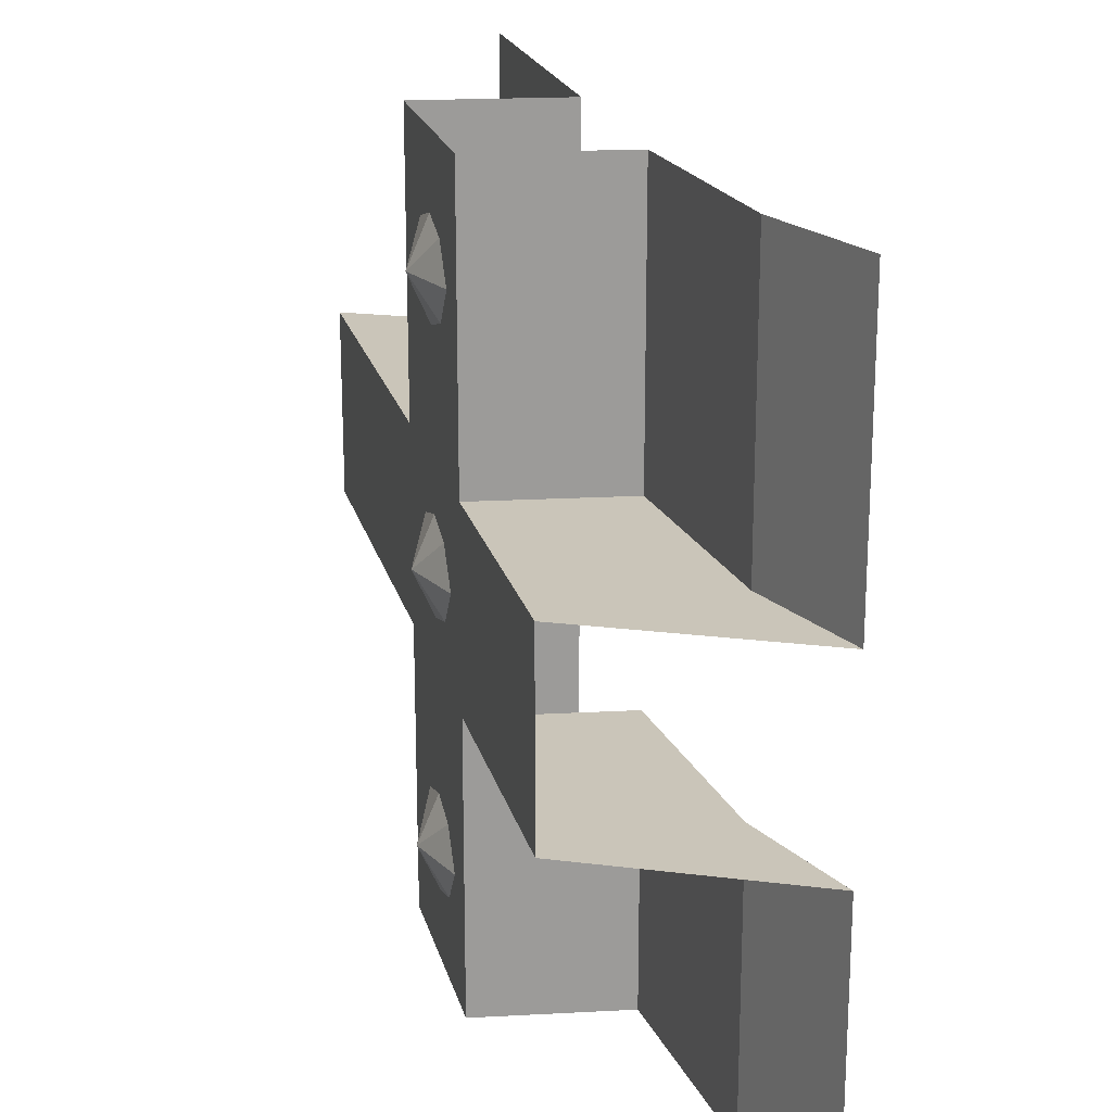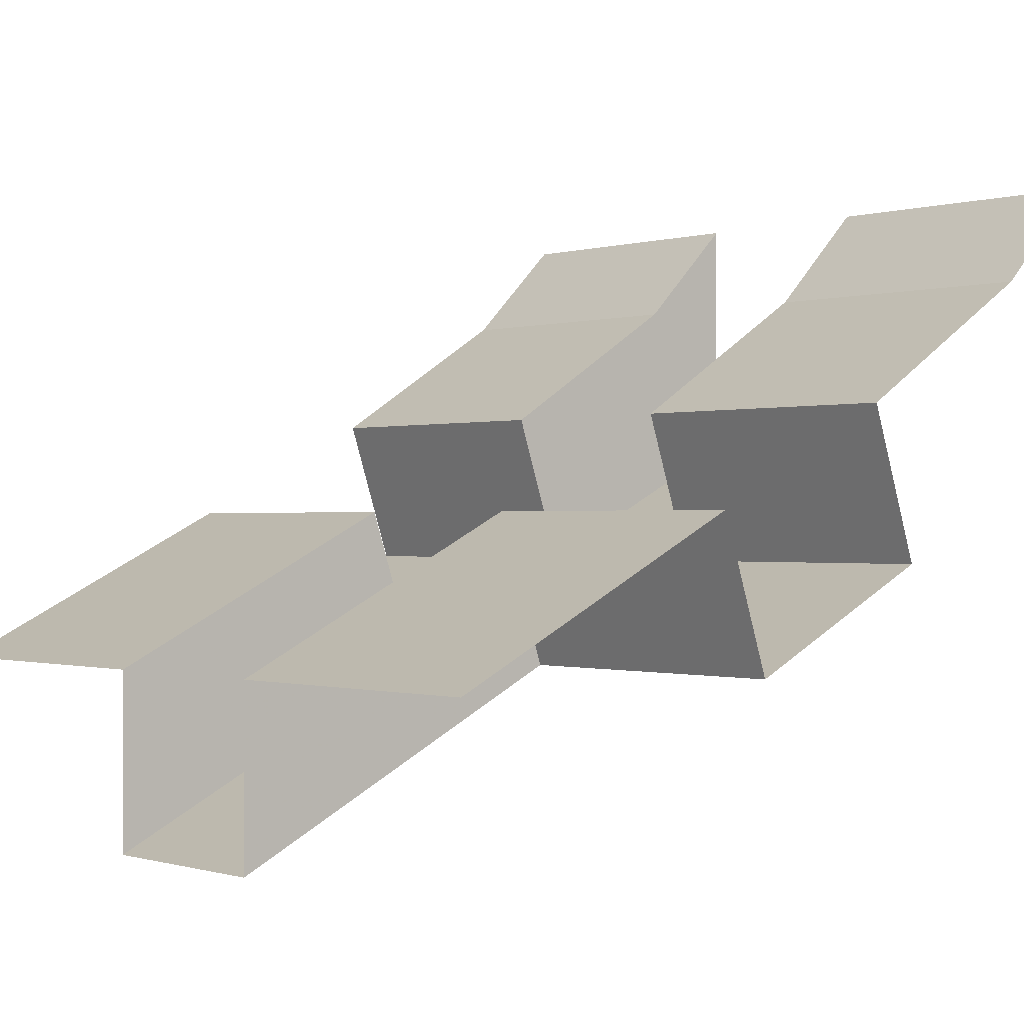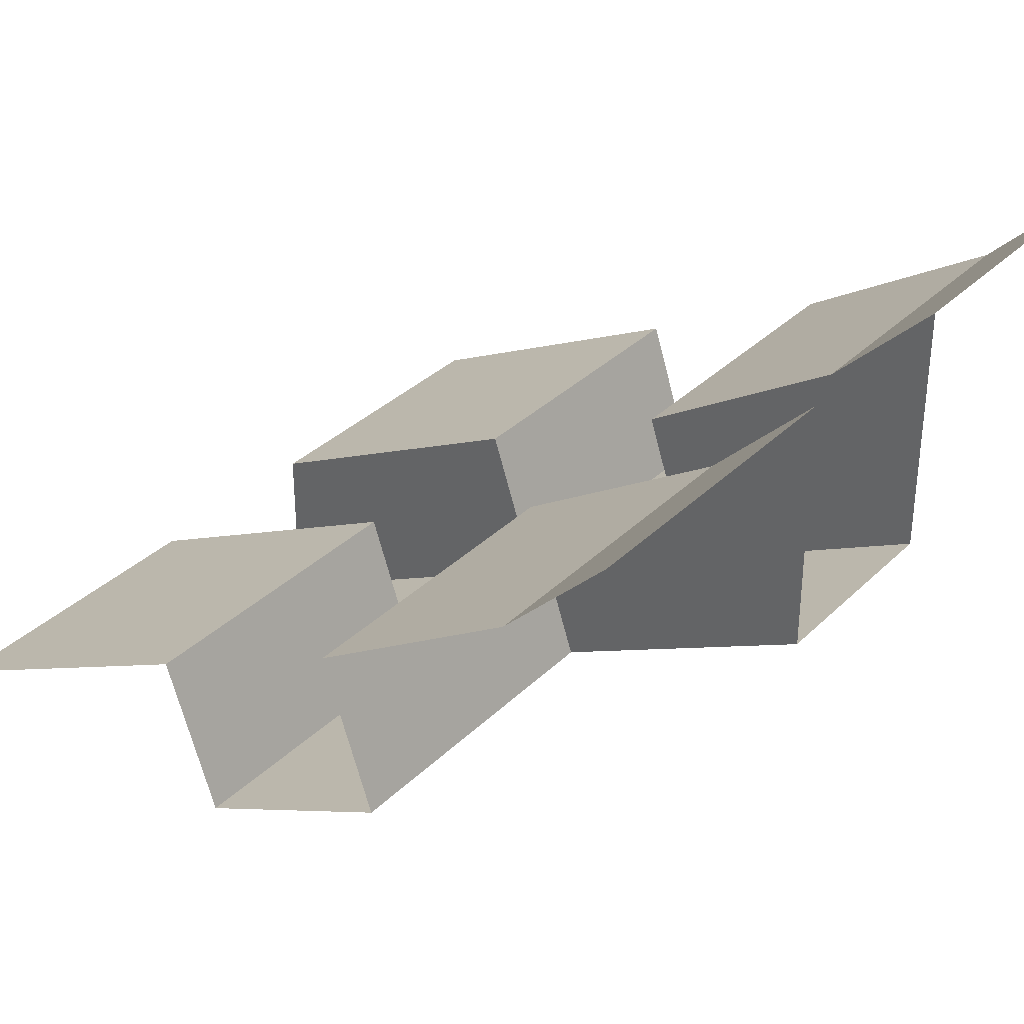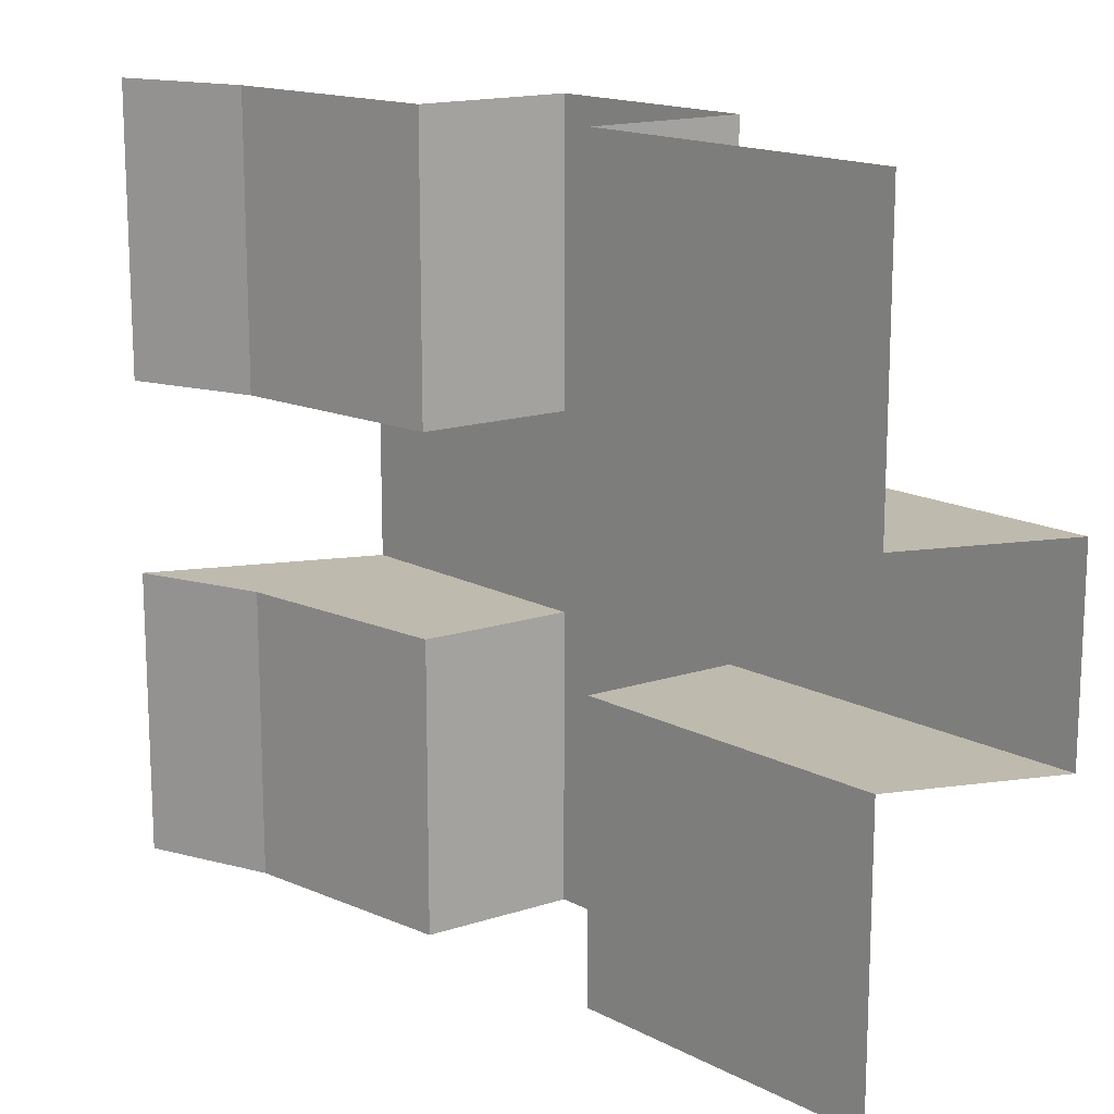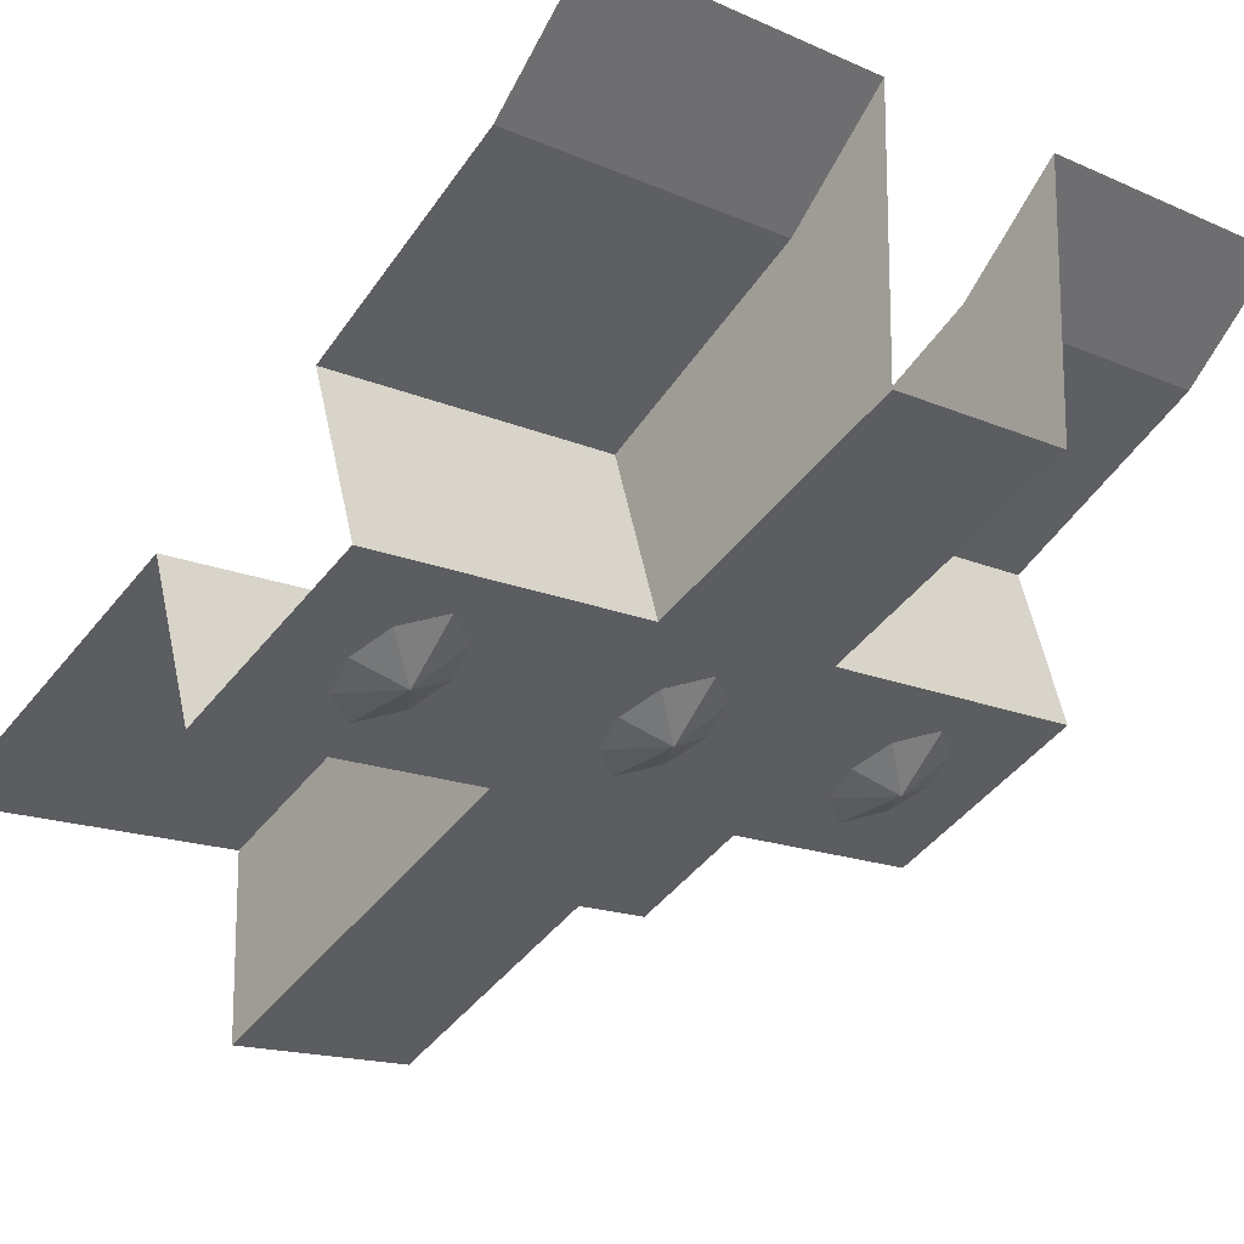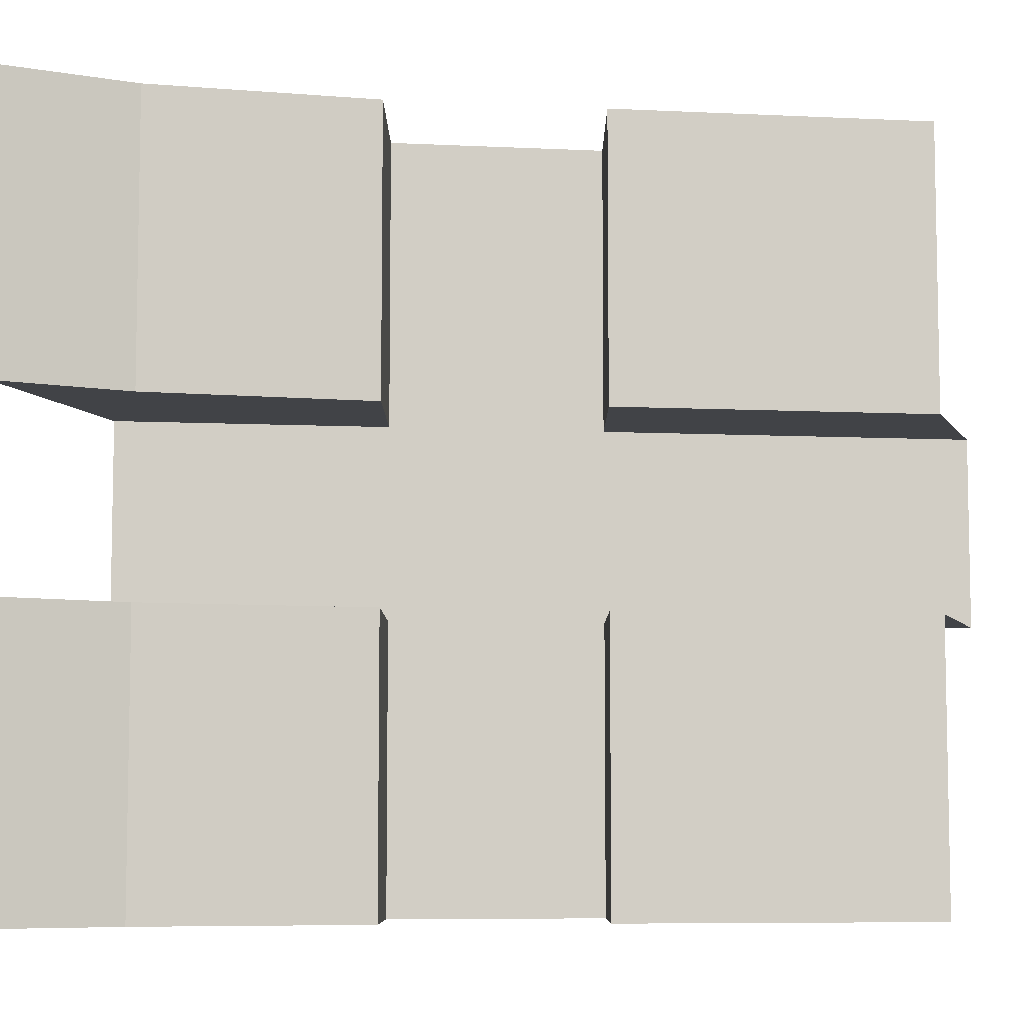
<metadata>
{"format":"obj","ext":"obj","renderer":"f3d","projection":"perspective","resolution":1024,"background":"white","views":[{"elev":20.6,"azim":102.9,"up":"+Z"},{"elev":-0.3,"azim":-40.9,"up":"+Y"},{"elev":33.9,"azim":37.7,"up":"+Y"},{"elev":15.7,"azim":-105.9,"up":"+Z"},{"elev":-15.7,"azim":47.3,"up":"+Y"},{"elev":-7.2,"azim":-161.4,"up":"+Z"}]}
</metadata>
<code>
o roof/6126/straight
v 16 -68 64
v 16 -68 16
v 48 -48 16
v 48 -48 64
v 64 -32 16
v 64 -32 64
v -16 -84 64
v -64 -108 64
v -64 -108 16
v -16 -84 16
v -8 -108 16
v -8 -108 64
v 24 -92 64
v 24 -92 16
v 16 -68 -16
v 16 -68 -64
v 48 -48 -64
v 48 -48 -16
v 64 -72 -16
v 24 -92 -16
v 24 -92 -64
v -8 -108 -64
v -8 -108 -16
v -16 -84 -16
v -16 -84 -64
v -64 -108 -64
v -64 -108 -16
v -64 -136 -16
v -64 -136 16
v 64 -32 -64
v 64 -32 -16
v 10 -103 -44
v -2 -105 -44
v 2 -103 -50
v 8 -100 -52
v 14 -97 -50
v 18 -95 -44
v 14 -97 -38
v 8 -100 -36
v 2 -103 -38
v 10 -103 0
v -2 -105 0
v 2 -103 -6
v 8 -100 -8
v 14 -97 -6
v 18 -95 0
v 14 -97 6
v 8 -100 8
v 2 -103 6
v 10 -103 44
v -2 -105 44
v 2 -103 38
v 8 -100 36
v 14 -97 38
v 18 -95 44
v 14 -97 50
v 8 -100 52
v 2 -103 50
v 64 -72 16
f 1 2 3
f 1 3 4
f 4 3 5
f 4 5 6
f 7 8 9
f 7 9 10
f 7 10 11
f 7 11 12
f 12 11 13
f 13 11 14
f 13 14 2
f 13 2 1
f 15 16 17
f 15 17 18
f 15 18 19
f 15 19 20
f 15 20 16
f 16 20 21
f 21 20 22
f 22 20 23
f 22 23 24
f 22 24 25
f 25 24 26
f 26 24 27
f 27 24 28
f 28 24 23
f 28 23 11
f 28 11 29
f 29 11 9
f 9 11 10
f 18 17 30
f 18 30 31
f 18 31 19
f 20 14 11
f 20 11 23
f 32 33 34
f 32 34 35
f 32 35 36
f 32 36 37
f 32 37 38
f 32 38 39
f 32 39 40
f 32 40 33
f 41 42 43
f 41 43 44
f 41 44 45
f 41 45 46
f 41 46 47
f 41 47 48
f 41 48 49
f 41 49 42
f 50 51 52
f 50 52 53
f 50 53 54
f 50 54 55
f 50 55 56
f 50 56 57
f 50 57 58
f 50 58 51
f 59 3 2
f 59 2 14
f 59 14 20
f 59 20 19
f 59 5 3

</code>
